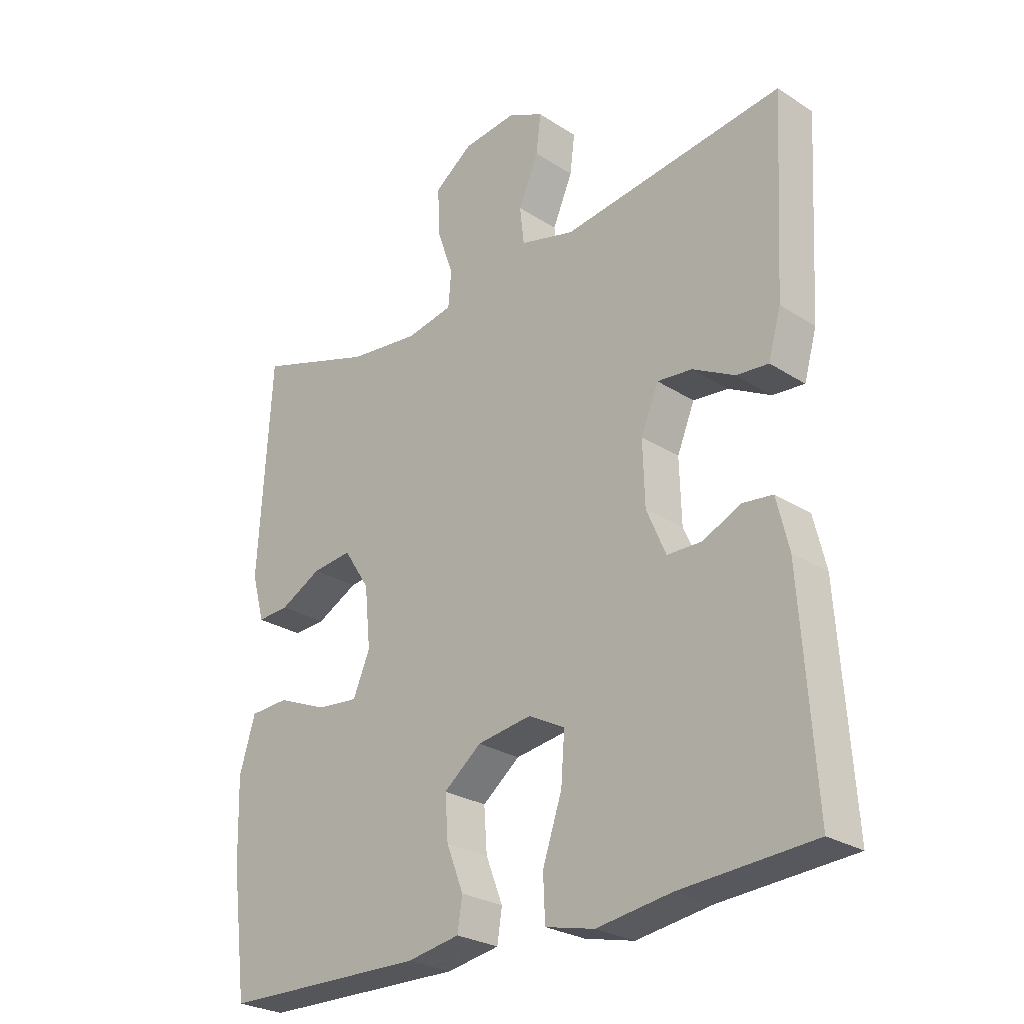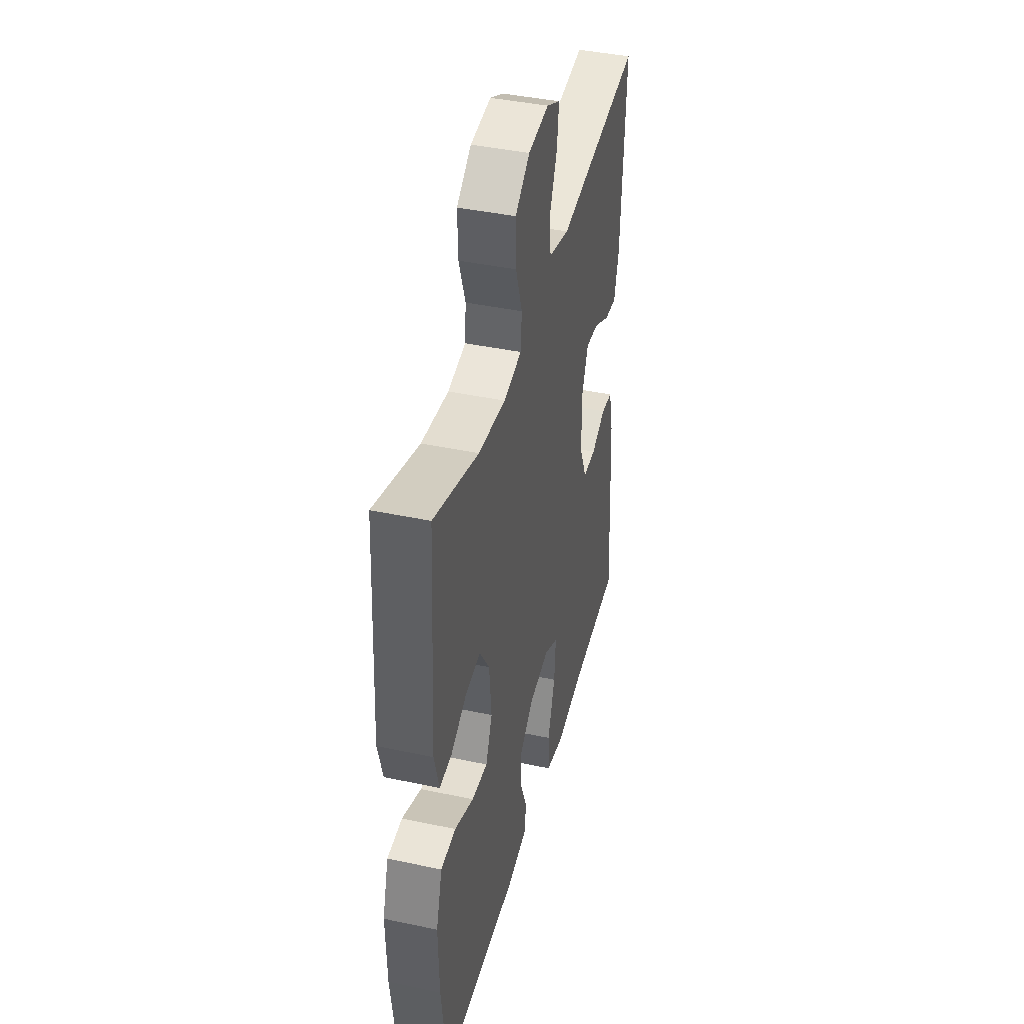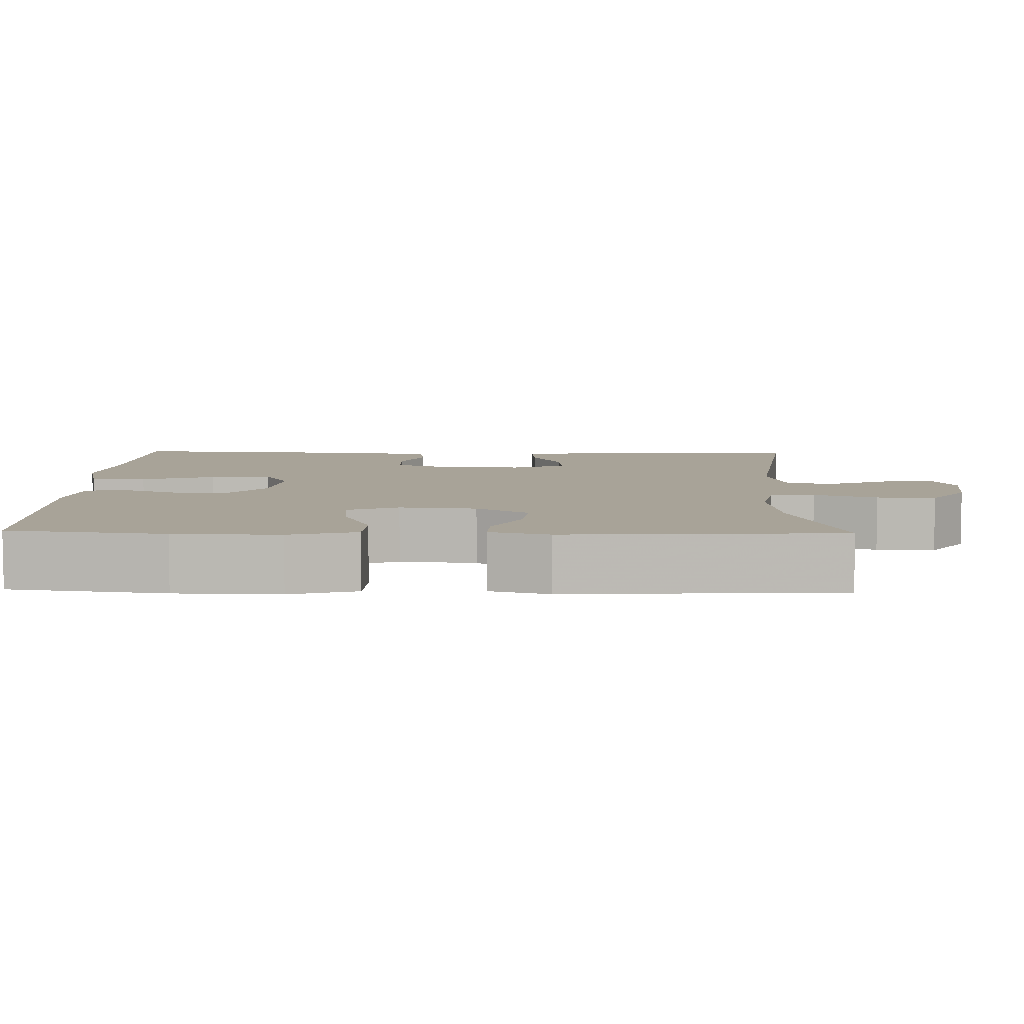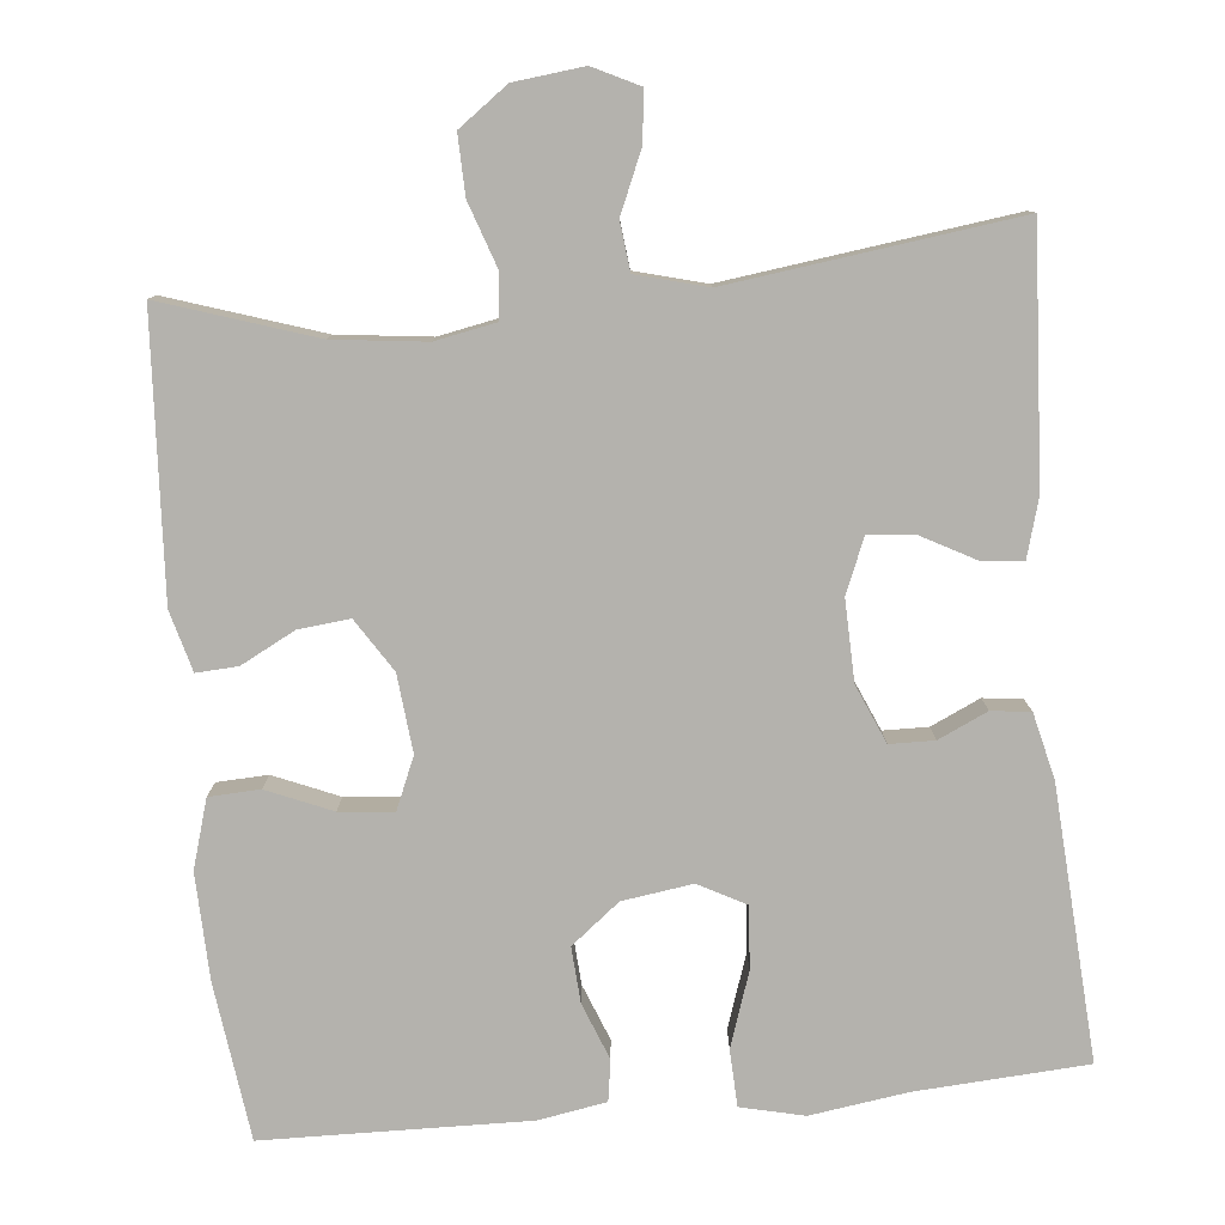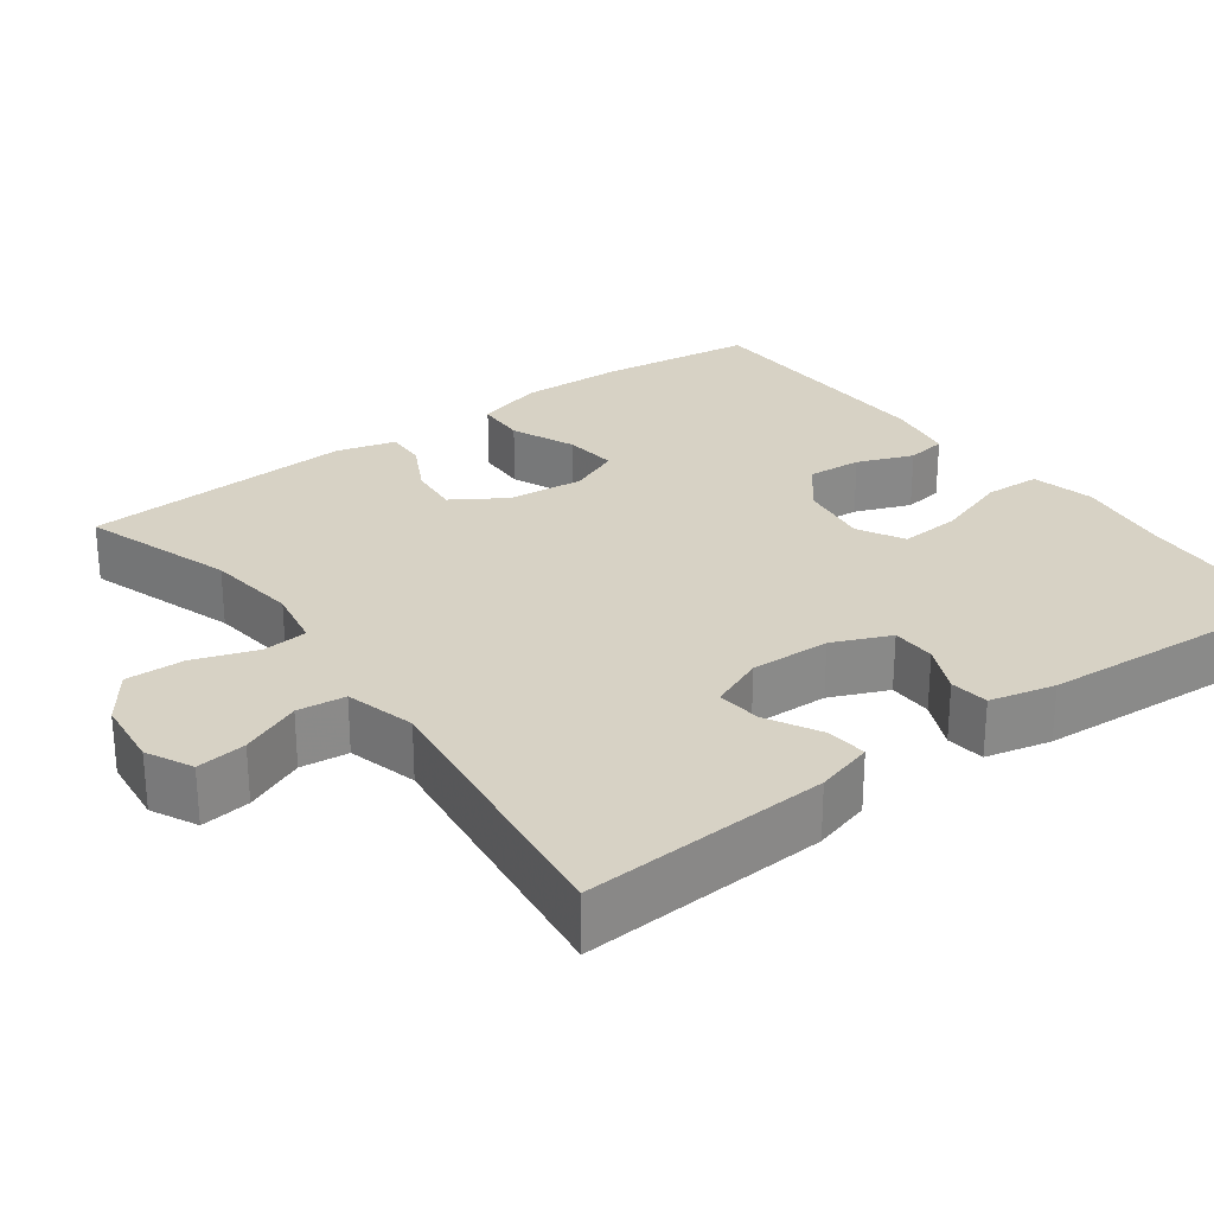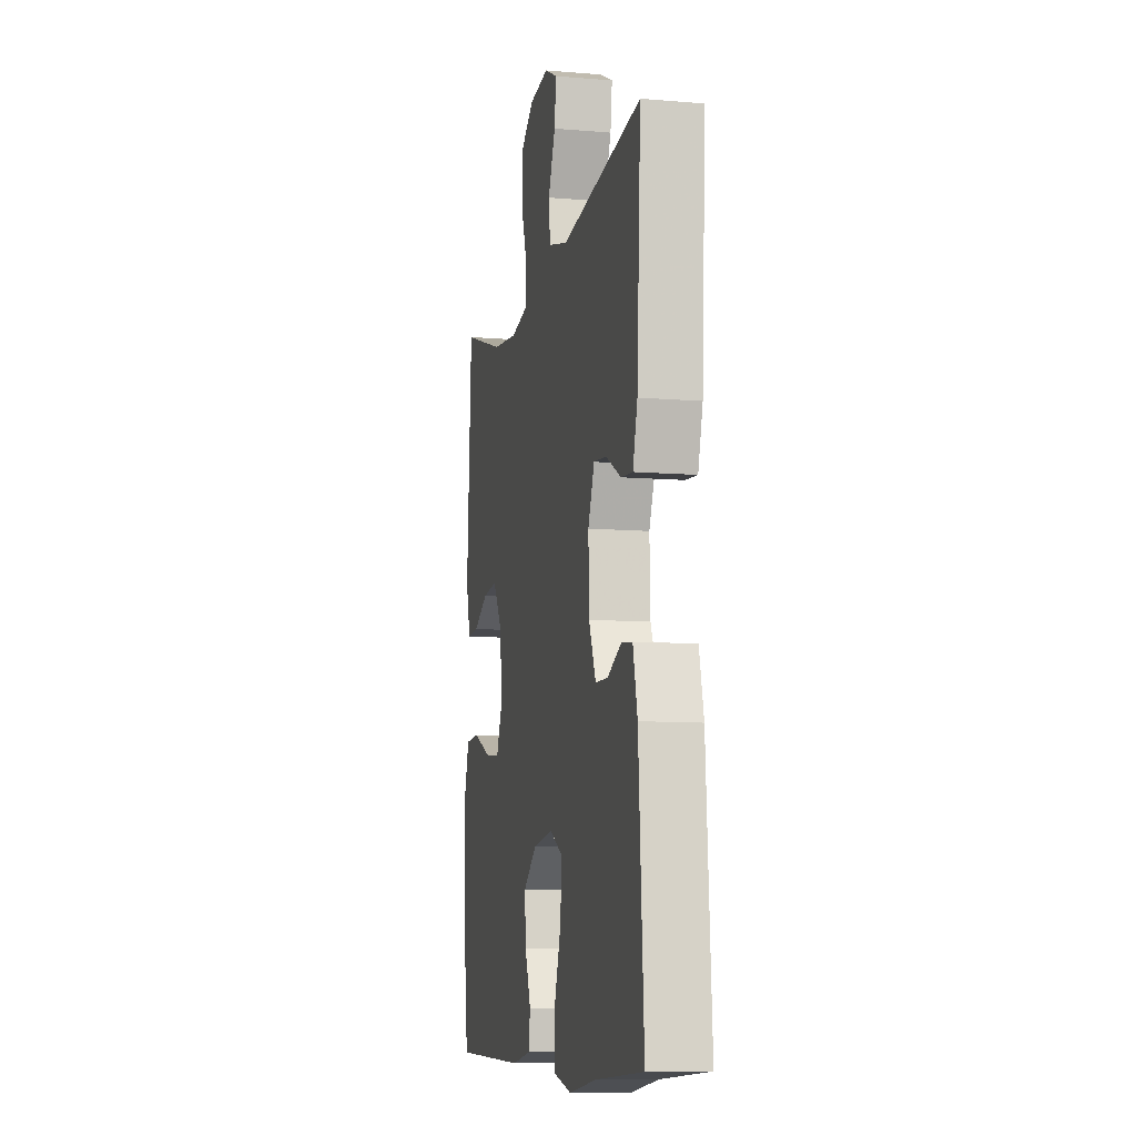
<metadata>
{"format":"obj","ext":"obj","renderer":"f3d","projection":"perspective","resolution":1024,"background":"white","views":[{"elev":-26.6,"azim":44.9,"up":"+Z"},{"elev":41.6,"azim":-75.6,"up":"+Z"},{"elev":6.9,"azim":-88.6,"up":"+Y"},{"elev":-79.6,"azim":5.5,"up":"+Y"},{"elev":27.2,"azim":53.5,"up":"+Y"},{"elev":-9.6,"azim":77.7,"up":"+Z"}]}
</metadata>
<code>
v -0.5 0.07 -0.5
v -0.526 0.07 -0.299
v -0.53 0.07 -0.164
v -0.504 0.07 -0.077
v -0.439 0.07 -0.074
v -0.356 0.07 -0.109
v -0.287 0.07 -0.116
v -0.259 0.07 -0.05
v -0.269 0.07 0.049
v -0.312 0.07 0.116
v -0.378 0.07 0.109
v -0.447 0.07 0.073
v -0.5 0.07 0.07
v -0.521 0.07 0.147
v -0.5 0.07 0.5
v -0.305 0.07 0.436
v -0.187 0.07 0.422
v -0.109 0.07 0.437
v -0.104 0.07 0.495
v -0.132 0.07 0.576
v -0.134 0.07 0.652
v -0.071 0.07 0.698
v 0.018 0.07 0.708
v 0.077 0.07 0.679
v 0.069 0.07 0.615
v 0.036 0.07 0.538
v 0.043 0.07 0.476
v 0.133 0.07 0.452
v 0.5 0.07 0.5
v 0.482 0.07 0.183
v 0.461 0.07 0.109
v 0.408 0.07 0.114
v 0.339 0.07 0.151
v 0.281 0.07 0.157
v 0.252 0.07 0.087
v 0.255 0.07 -0.016
v 0.287 0.07 -0.09
v 0.344 0.07 -0.091
v 0.407 0.07 -0.062
v 0.457 0.07 -0.068
v 0.477 0.07 -0.152
v 0.5 0.07 -0.5
v 0.281 0.07 -0.514
v 0.157 0.07 -0.532
v 0.076 0.07 -0.513
v 0.073 0.07 -0.441
v 0.105 0.07 -0.346
v 0.111 0.07 -0.267
v 0.051 0.07 -0.235
v -0.039 0.07 -0.248
v -0.101 0.07 -0.297
v -0.096 0.07 -0.368
v -0.068 0.07 -0.44
v -0.076 0.07 -0.492
v -0.163 0.07 -0.507
v -0.5 0 -0.5
v -0.526 0 -0.299
v -0.53 0 -0.164
v -0.504 0 -0.077
v -0.439 0 -0.074
v -0.356 0 -0.109
v -0.287 0 -0.116
v -0.259 0 -0.05
v -0.269 0 0.049
v -0.312 0 0.116
v -0.378 0 0.109
v -0.447 0 0.073
v -0.5 0 0.07
v -0.521 0 0.147
v -0.5 0 0.5
v -0.305 0 0.436
v -0.187 0 0.422
v -0.109 0 0.437
v -0.104 0 0.495
v -0.132 0 0.576
v -0.134 0 0.652
v -0.071 0 0.698
v 0.018 0 0.708
v 0.077 0 0.679
v 0.069 0 0.615
v 0.036 0 0.538
v 0.043 0 0.476
v 0.133 0 0.452
v 0.5 0 0.5
v 0.482 0 0.183
v 0.461 0 0.109
v 0.408 0 0.114
v 0.339 0 0.151
v 0.281 0 0.157
v 0.252 0 0.087
v 0.255 0 -0.016
v 0.287 0 -0.09
v 0.344 0 -0.091
v 0.407 0 -0.062
v 0.457 0 -0.068
v 0.477 0 -0.152
v 0.5 0 -0.5
v 0.281 0 -0.514
v 0.157 0 -0.532
v 0.076 0 -0.513
v 0.073 0 -0.441
v 0.105 0 -0.346
v 0.111 0 -0.267
v 0.051 0 -0.235
v -0.039 0 -0.248
v -0.101 0 -0.297
v -0.096 0 -0.368
v -0.068 0 -0.44
v -0.076 0 -0.492
v -0.163 0 -0.507
f 4 5 6
f 3 4 6
f 2 3 6
f 1 2 6
f 55 1 6
f 54 55 6
f 53 54 6
f 52 53 6
f 51 52 6 7
f 50 51 7 8
f 49 50 8 9
f 48 49 9 10
f 45 46 47
f 44 45 47
f 43 44 47
f 43 47 48
f 42 43 48
f 41 42 48
f 40 41 48
f 39 40 48
f 38 39 48
f 37 38 48
f 36 37 48 10
f 31 32 33
f 30 31 33
f 29 30 33
f 28 29 33
f 27 28 33 34
f 24 25 26
f 23 24 26
f 22 23 26
f 21 22 26
f 20 21 26
f 19 20 26
f 18 19 26 27
f 14 15 16
f 13 14 16
f 12 13 16
f 11 12 16
f 10 11 16 17
f 10 17 18
f 36 10 18
f 35 36 18
f 18 27 34 35
f 61 60 59
f 61 59 58
f 61 58 57
f 61 57 56
f 61 56 110
f 61 110 109
f 61 109 108
f 61 108 107
f 62 61 107 106
f 63 62 106 105
f 64 63 105 104
f 65 64 104 103
f 102 101 100
f 102 100 99
f 102 99 98
f 103 102 98
f 103 98 97
f 103 97 96
f 103 96 95
f 103 95 94
f 103 94 93
f 103 93 92
f 65 103 92 91
f 88 87 86
f 88 86 85
f 88 85 84
f 88 84 83
f 89 88 83 82
f 81 80 79
f 81 79 78
f 81 78 77
f 81 77 76
f 81 76 75
f 81 75 74
f 82 81 74 73
f 71 70 69
f 71 69 68
f 71 68 67
f 71 67 66
f 72 71 66 65
f 73 72 65
f 73 65 91
f 73 91 90
f 90 89 82 73
f 1 56 57 2
f 2 57 58 3
f 3 58 59 4
f 4 59 60 5
f 5 60 61 6
f 6 61 62 7
f 7 62 63 8
f 8 63 64 9
f 9 64 65 10
f 10 65 66 11
f 11 66 67 12
f 12 67 68 13
f 13 68 69 14
f 14 69 70 15
f 15 70 71 16
f 16 71 72 17
f 17 72 73 18
f 18 73 74 19
f 19 74 75 20
f 20 75 76 21
f 21 76 77 22
f 22 77 78 23
f 23 78 79 24
f 24 79 80 25
f 25 80 81 26
f 26 81 82 27
f 27 82 83 28
f 28 83 84 29
f 29 84 85 30
f 30 85 86 31
f 31 86 87 32
f 32 87 88 33
f 33 88 89 34
f 34 89 90 35
f 35 90 91 36
f 36 91 92 37
f 37 92 93 38
f 38 93 94 39
f 39 94 95 40
f 40 95 96 41
f 41 96 97 42
f 42 97 98 43
f 43 98 99 44
f 44 99 100 45
f 45 100 101 46
f 46 101 102 47
f 47 102 103 48
f 48 103 104 49
f 49 104 105 50
f 50 105 106 51
f 51 106 107 52
f 52 107 108 53
f 53 108 109 54
f 54 109 110 55
f 55 110 56 1

</code>
